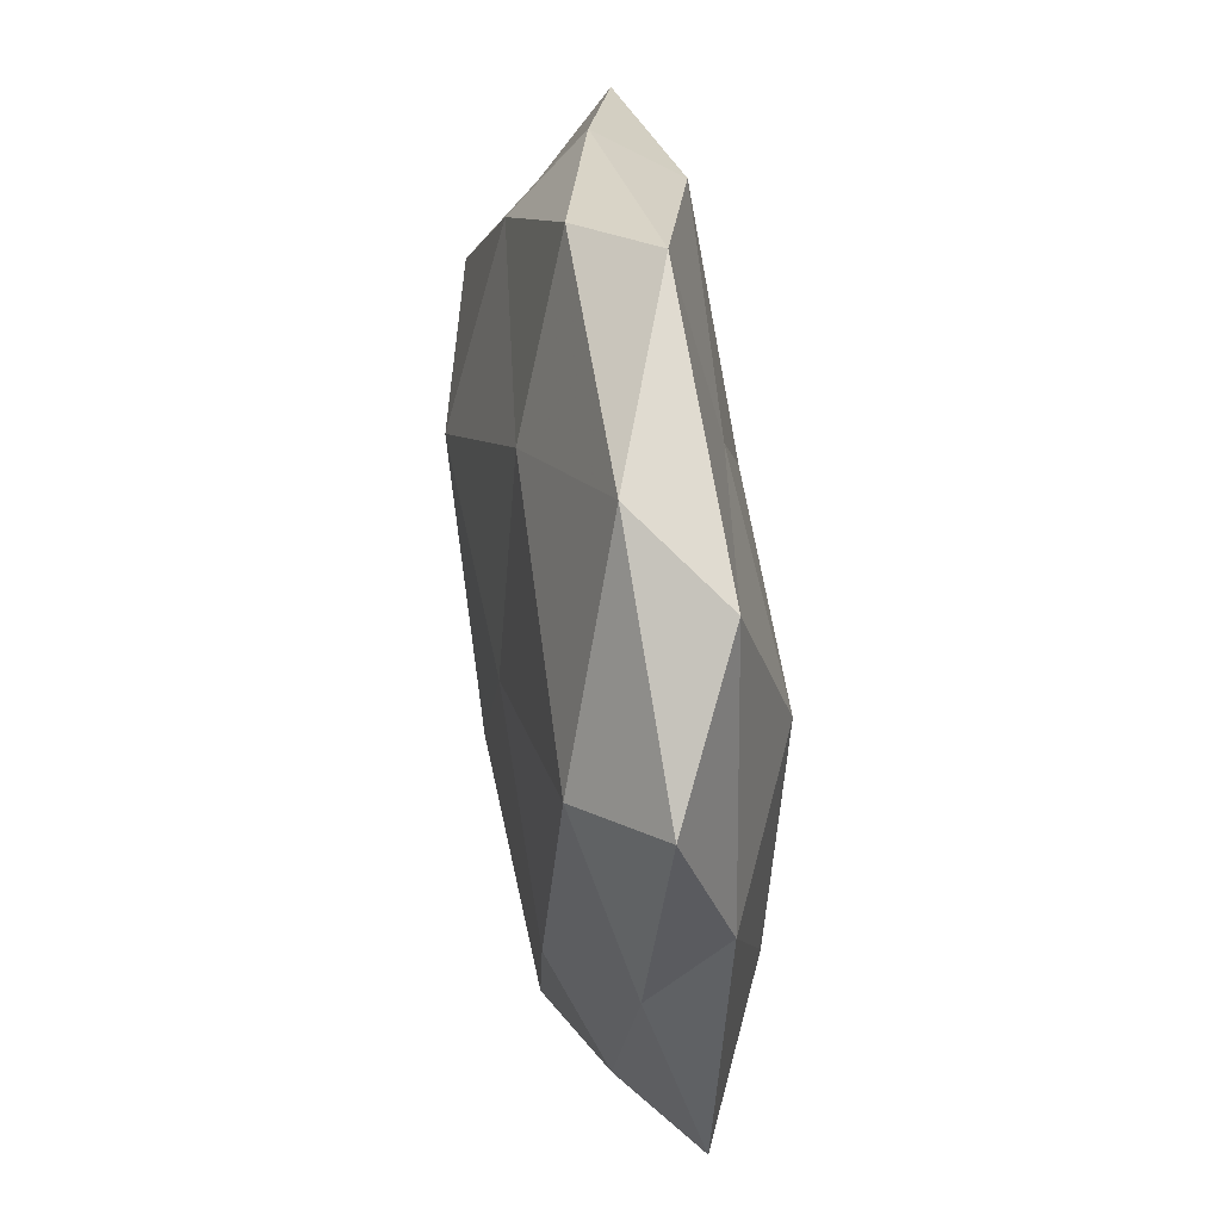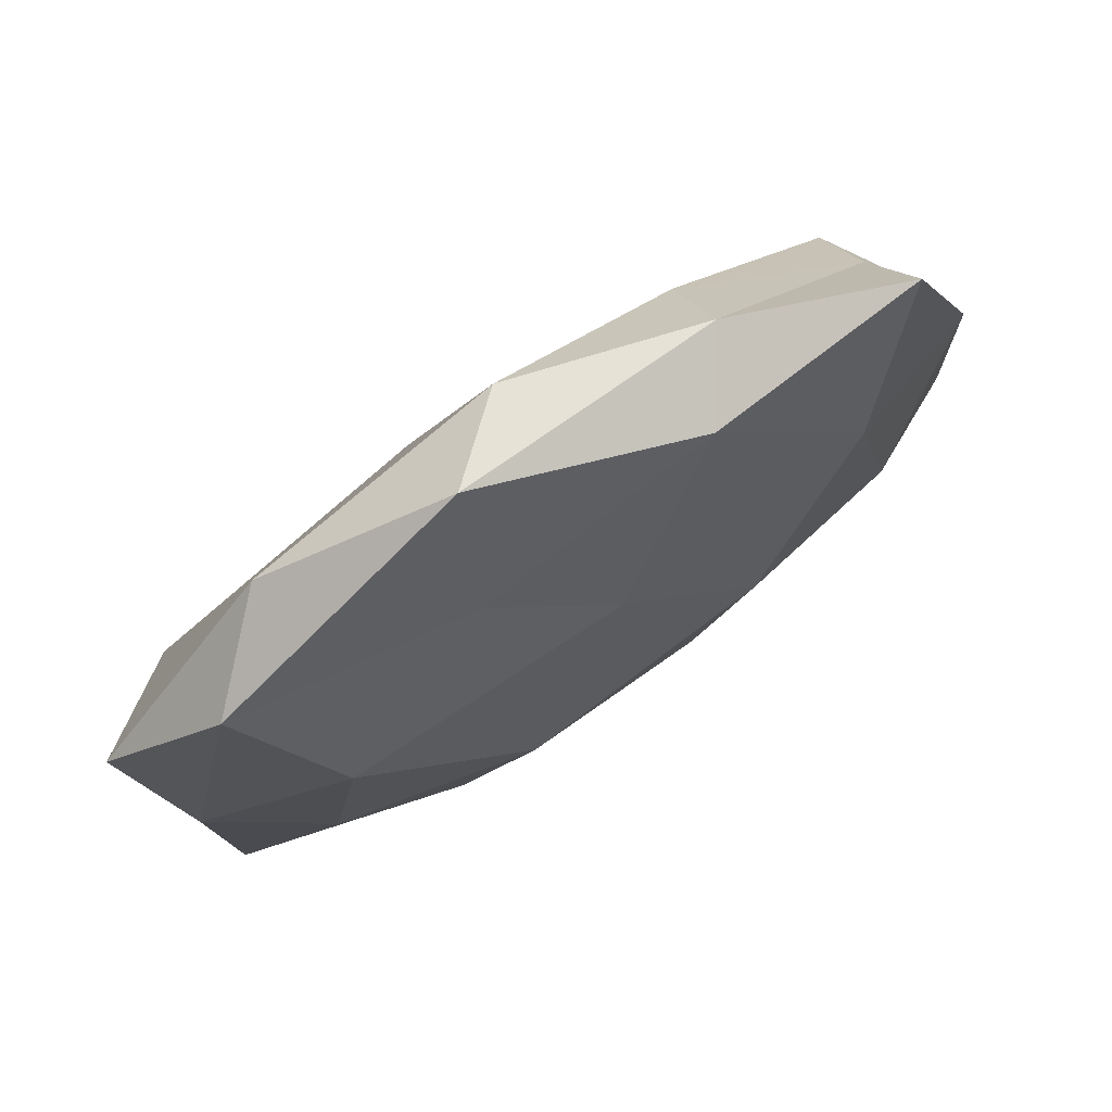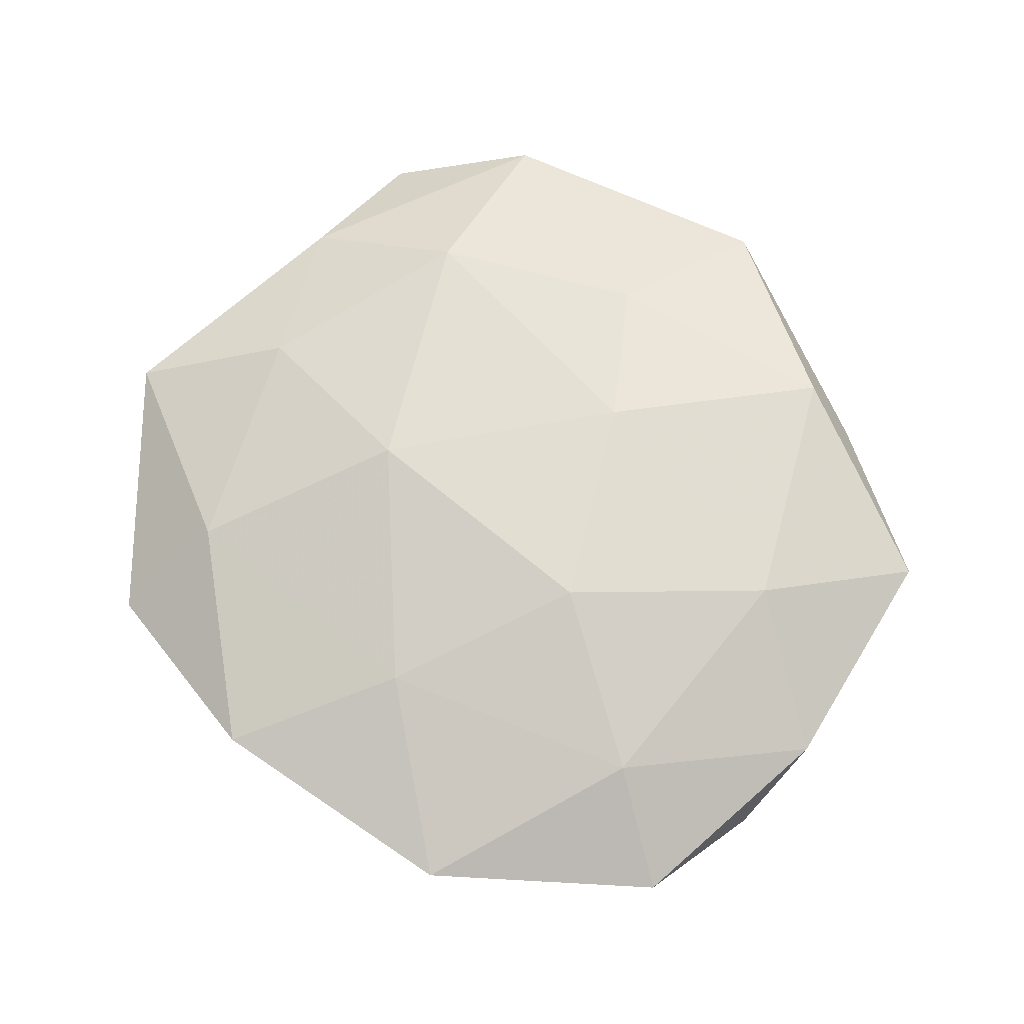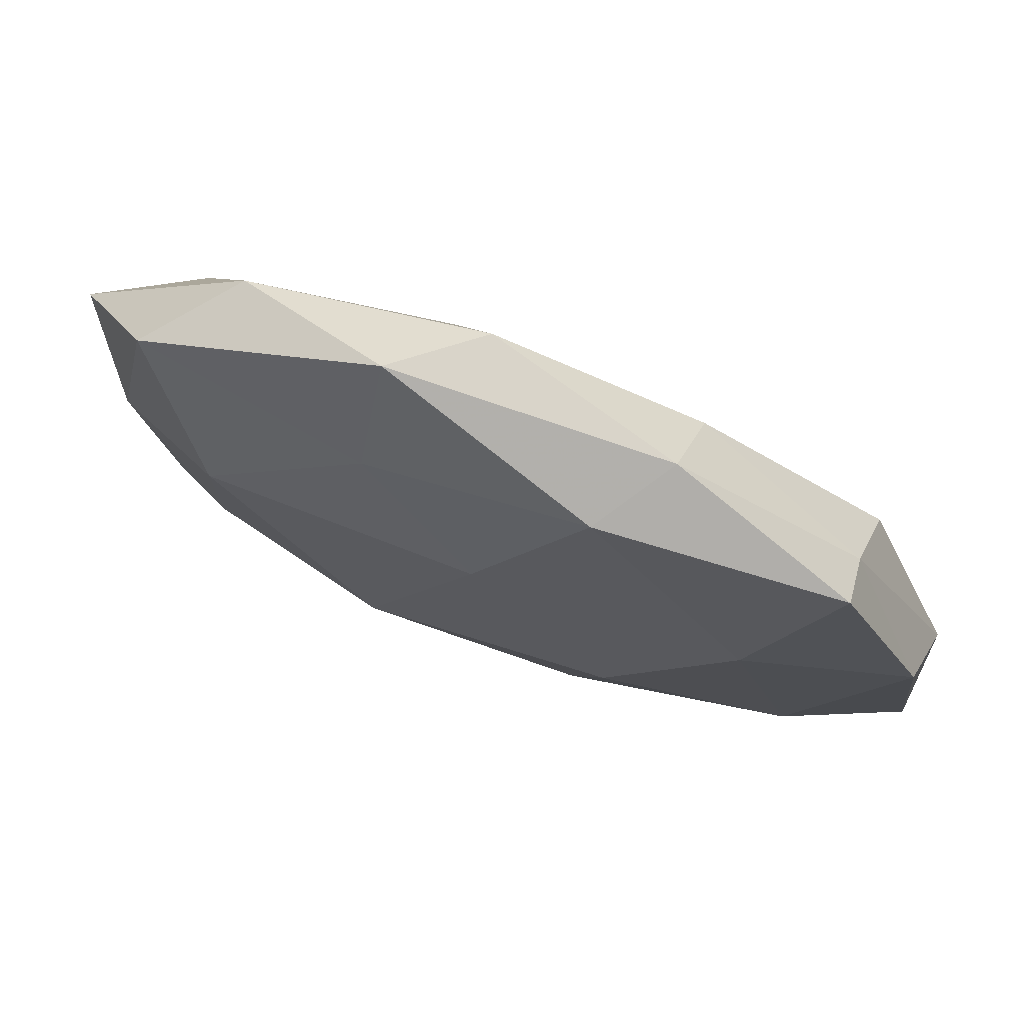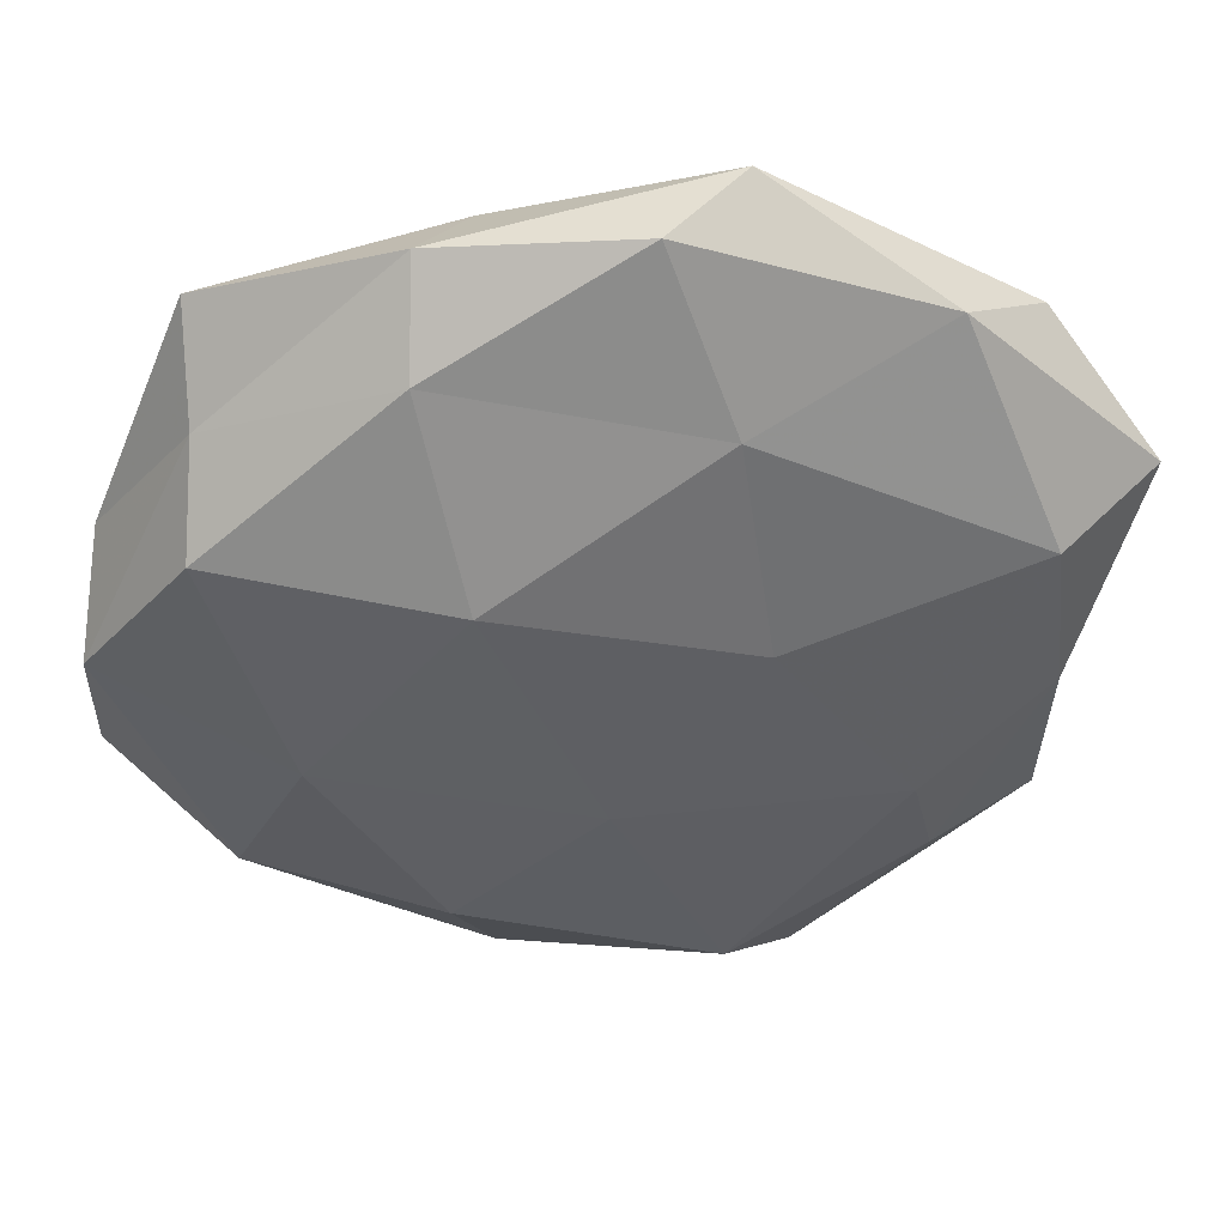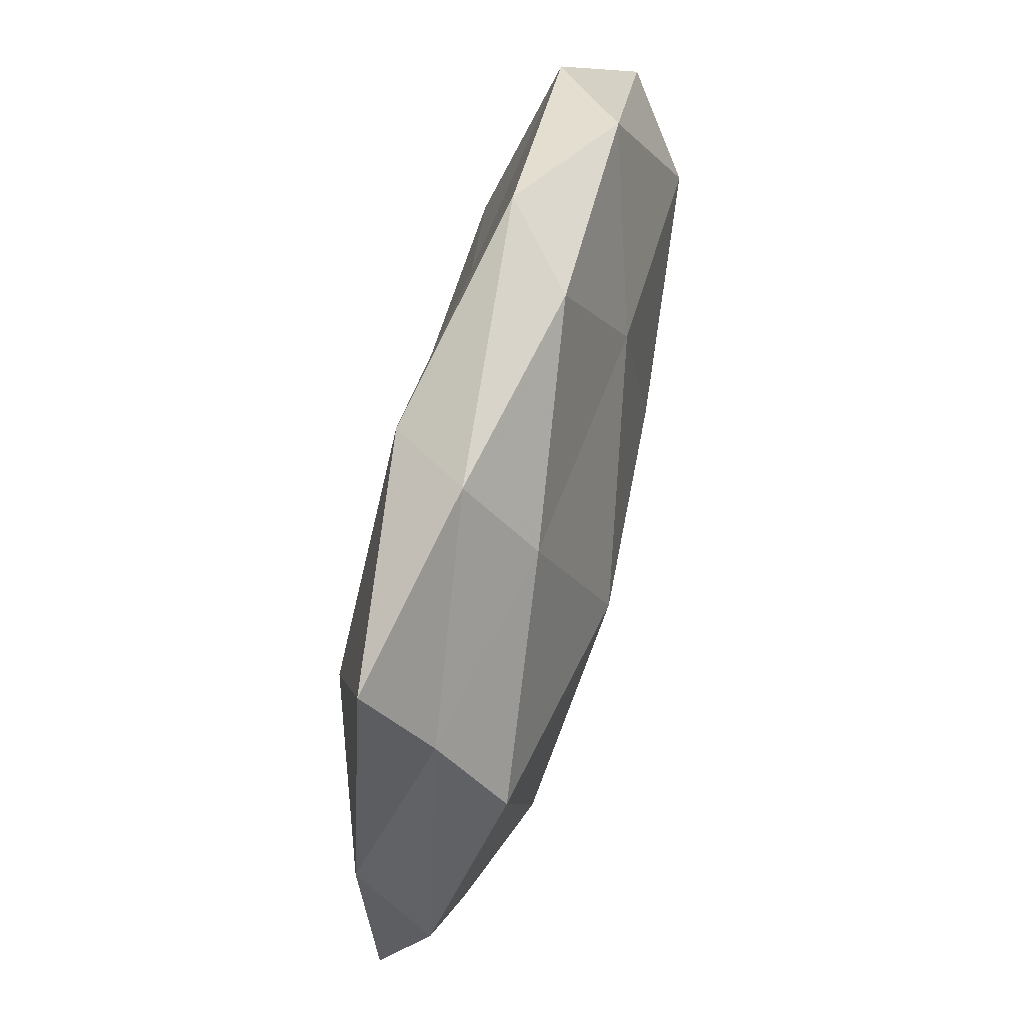
<metadata>
{"format":"obj","ext":"obj","renderer":"f3d","projection":"perspective","resolution":1024,"background":"white","views":[{"elev":39.2,"azim":-97.9,"up":"+Y"},{"elev":72.6,"azim":-33.2,"up":"+Y"},{"elev":71.2,"azim":54.1,"up":"+Z"},{"elev":75.0,"azim":21.5,"up":"+Y"},{"elev":42.0,"azim":176.0,"up":"+Y"},{"elev":65.9,"azim":104.7,"up":"+Y"}]}
</metadata>
<code>
v -0.04844 -0.03157 0.002976
v -0.03744 -0.01448 0.009687
v -0.03193 -0.01733 -0.01154
v -0.01342 -0.01177 0.01543
v -0.02102 -0.05272 -0.0002363
v 0.04222 0.01797 -0.01074
v -0.05578 0.01884 -0.002149
v 0.04132 0.03895 0.005618
v 0.01344 -0.04711 -0.00302
v 0.01281 -0.02909 0.01102
v 0.04134 -0.02965 -0.004773
v -0.02038 -0.03811 0.009028
v 0.00103 -0.01696 -0.01389
v -0.004454 0.05054 -0.005044
v -0.01509 0.03152 0.008645
v -0.0156 0.004905 -0.01355
v 0.01451 0.01393 -0.01582
v 0.005513 -0.05165 0.005316
v -0.0002216 0.01773 0.01302
v 0.01836 -0.0346 -0.01007
v 0.05525 -0.01657 0.002071
v -0.03387 0.04 -0.004153
v 0.01786 -0.003414 0.01478
v 0.05269 0.01177 0.00417
v -0.03553 -0.03243 -0.004956
v -0.01222 -0.04416 -0.009758
v -0.04444 0.01445 -0.01063
v -0.01187 0.03056 -0.01091
v 0.03649 -0.04025 0.004348
v 0.04069 -0.01123 0.009531
v 0.01952 0.03692 -0.00835
v 0.05469 0.0004209 -0.004767
v 0.01874 0.04693 0.0001758
v 0.03298 -0.01057 -0.01152
v 0.0326 0.01913 0.01147
v -0.04389 0.03399 0.00513
v 0.01247 0.04416 0.009327
v -0.05086 0.00141 0.00447
v -0.01367 0.05264 0.003222
v -0.03458 0.01327 0.01233
v 0.04118 0.02809 -0.002513
v -0.048 -0.009099 -0.003885
f 1 12 2
f 4 2 12
f 5 12 1
f 4 12 10
f 13 3 16
f 13 16 17
f 9 18 5
f 5 18 12
f 10 12 18
f 20 11 9
f 23 4 10
f 19 4 23
f 25 5 1
f 9 5 26
f 26 3 13
f 20 9 26
f 20 26 13
f 26 25 3
f 26 5 25
f 16 3 27
f 7 22 27
f 17 16 28
f 22 14 28
f 27 28 16
f 22 28 27
f 11 29 9
f 9 29 18
f 18 29 10
f 11 21 29
f 10 30 23
f 24 30 21
f 29 30 10
f 29 21 30
f 6 17 31
f 31 28 14
f 17 28 31
f 11 32 21
f 21 32 24
f 14 33 31
f 34 17 6
f 13 17 34
f 20 34 11
f 20 13 34
f 34 6 32
f 34 32 11
f 19 23 35
f 8 35 24
f 35 23 30
f 35 30 24
f 36 22 7
f 15 19 37
f 37 8 33
f 37 35 8
f 19 35 37
f 2 38 1
f 36 7 38
f 39 14 22
f 39 33 14
f 15 39 36
f 39 22 36
f 15 37 39
f 37 33 39
f 40 2 4
f 40 4 19
f 15 40 19
f 15 36 40
f 40 38 2
f 36 38 40
f 24 41 8
f 31 41 6
f 32 6 41
f 32 41 24
f 33 8 41
f 33 41 31
f 1 42 25
f 3 25 42
f 3 42 27
f 27 42 7
f 38 42 1
f 38 7 42

</code>
